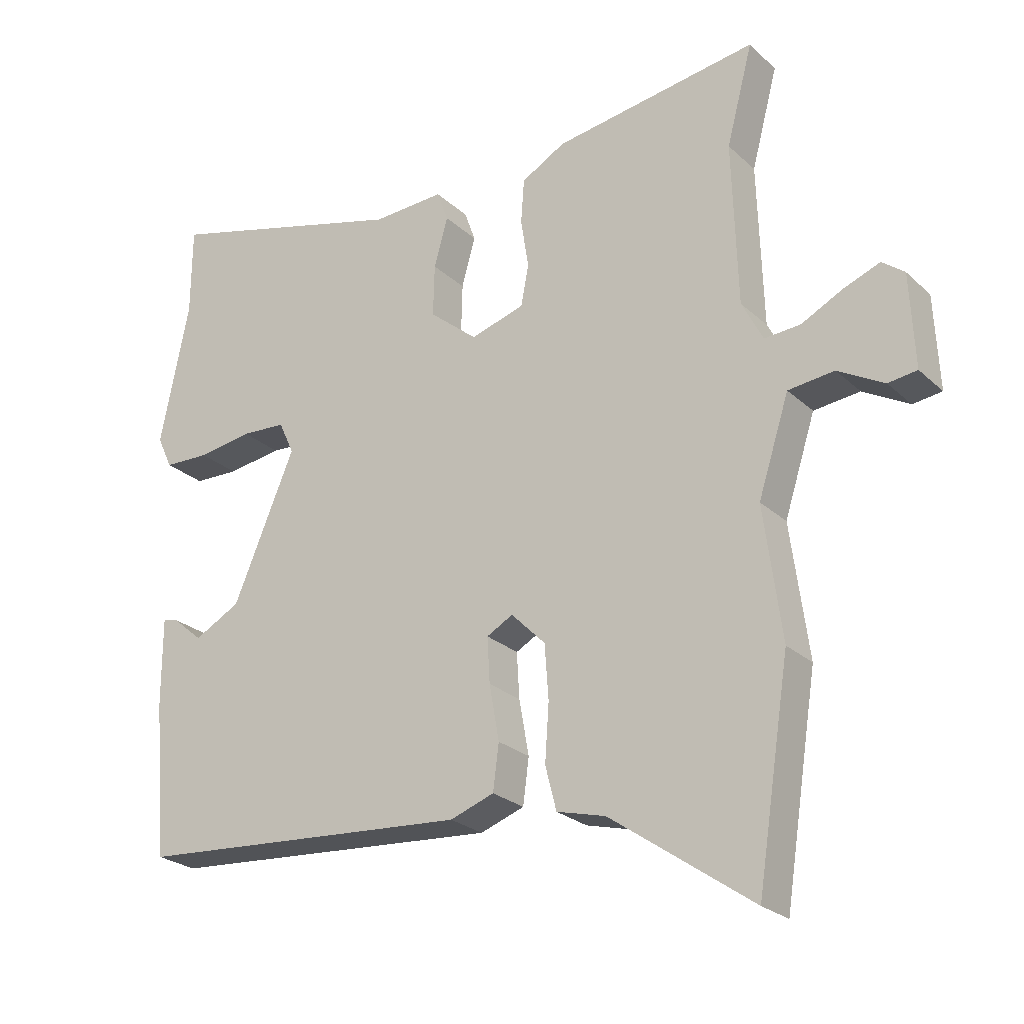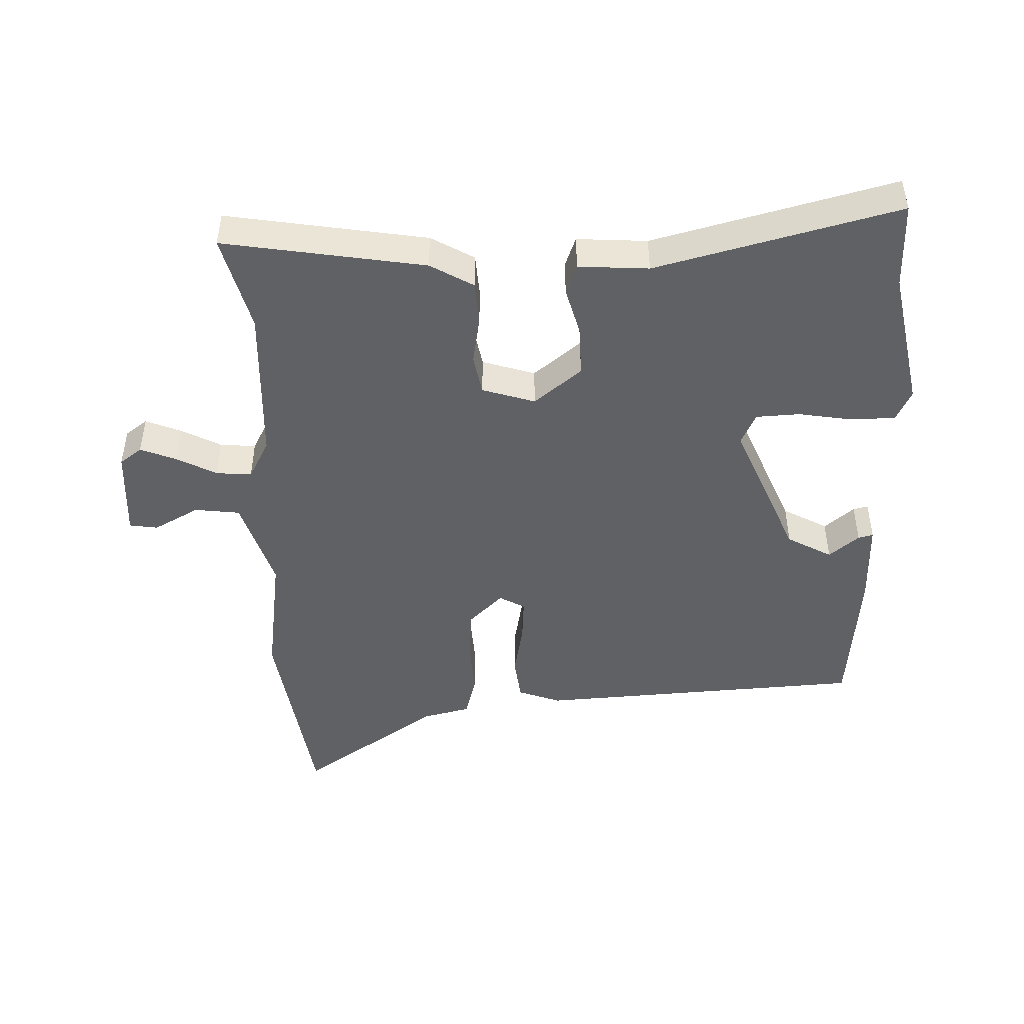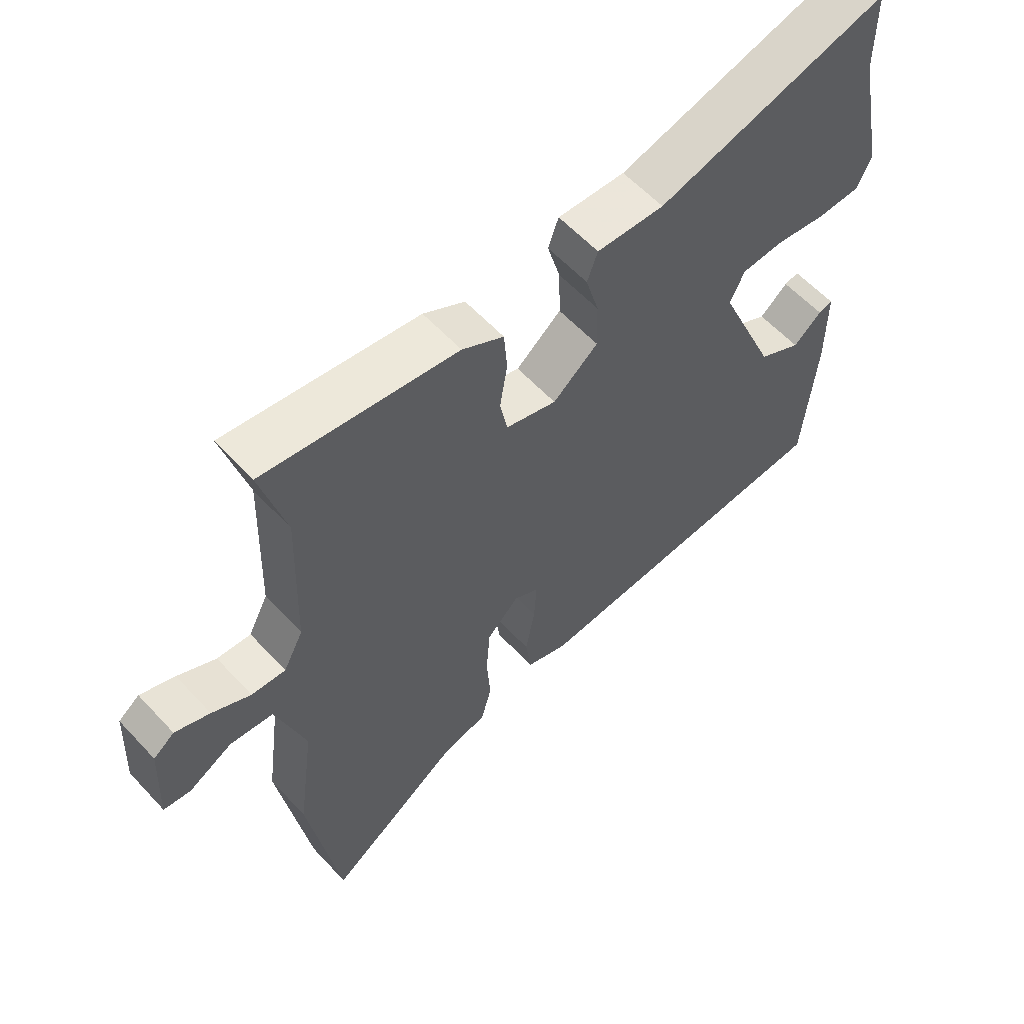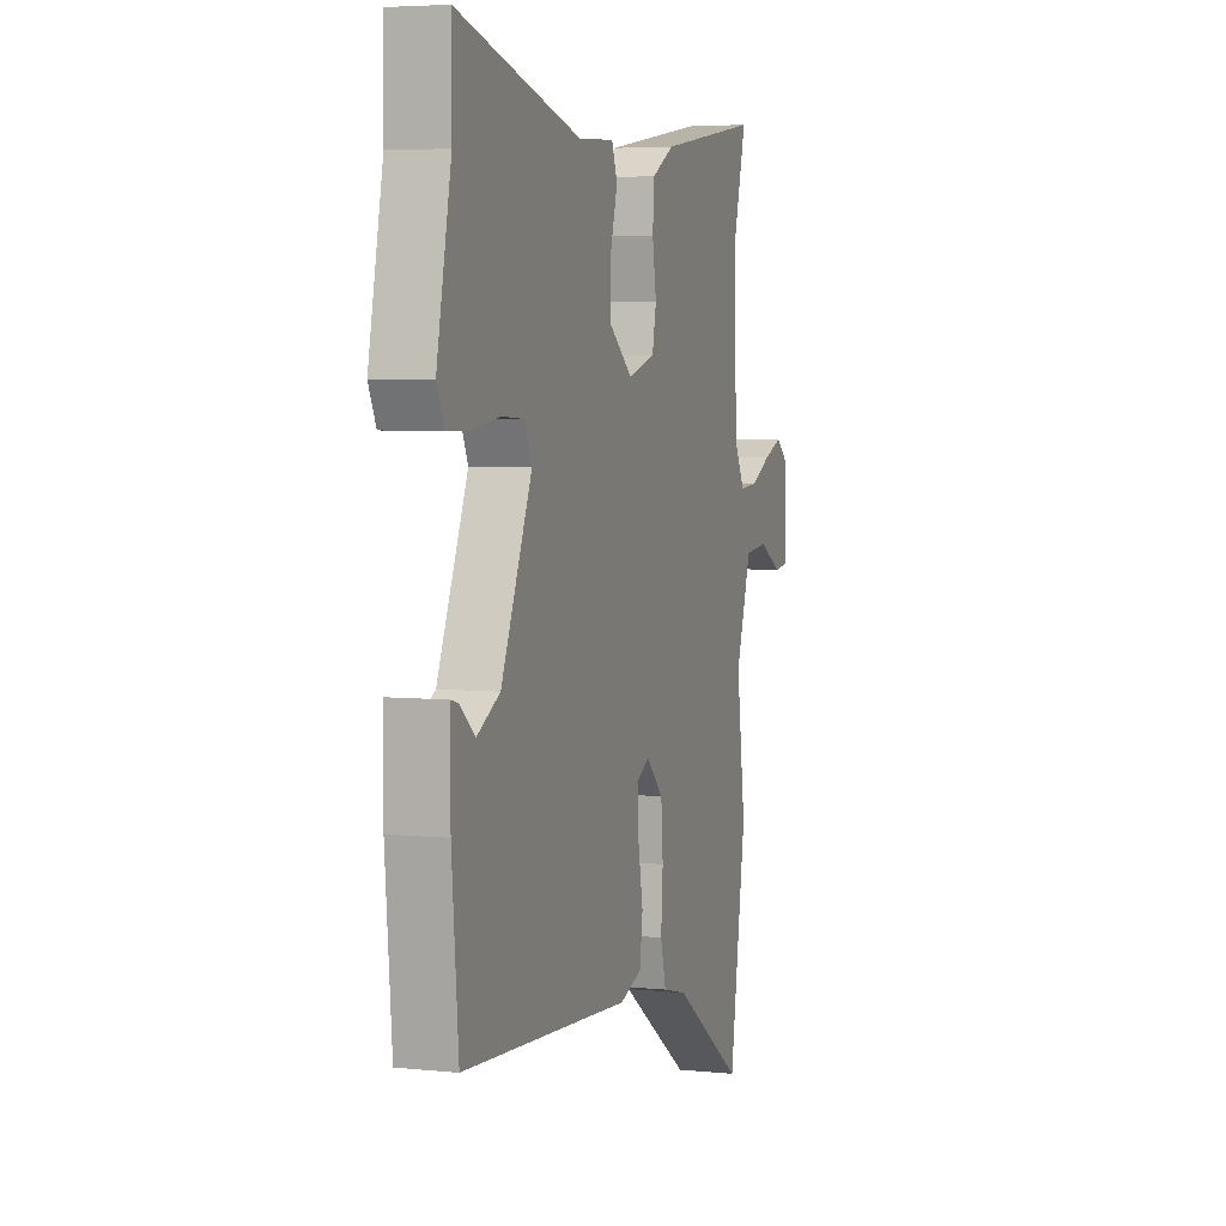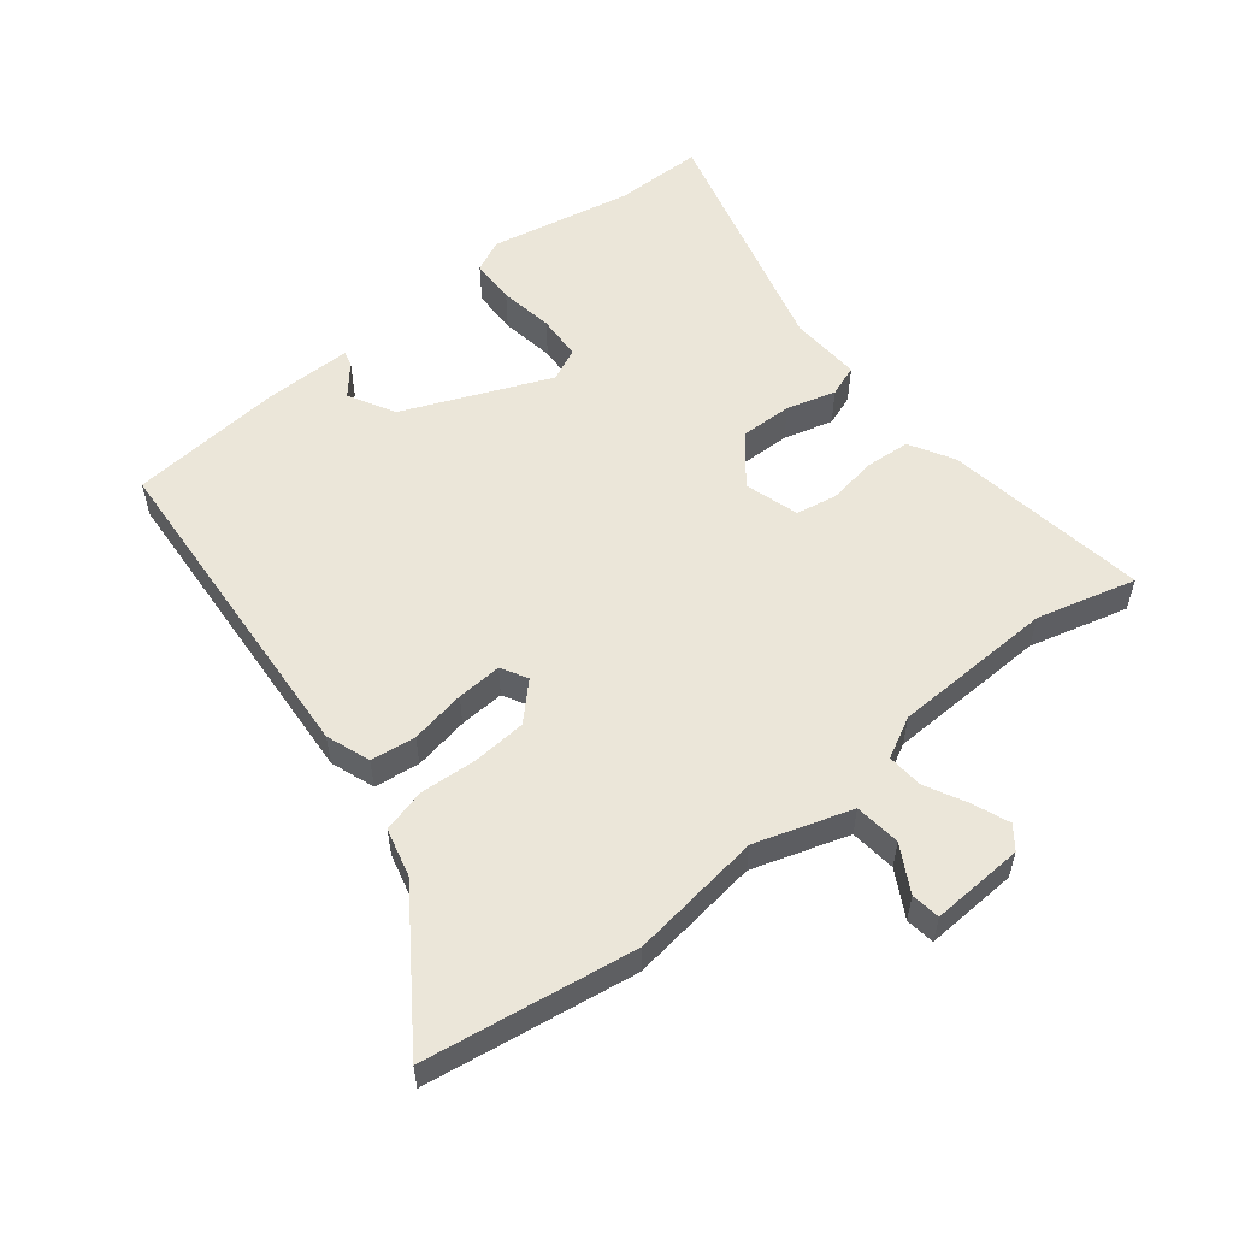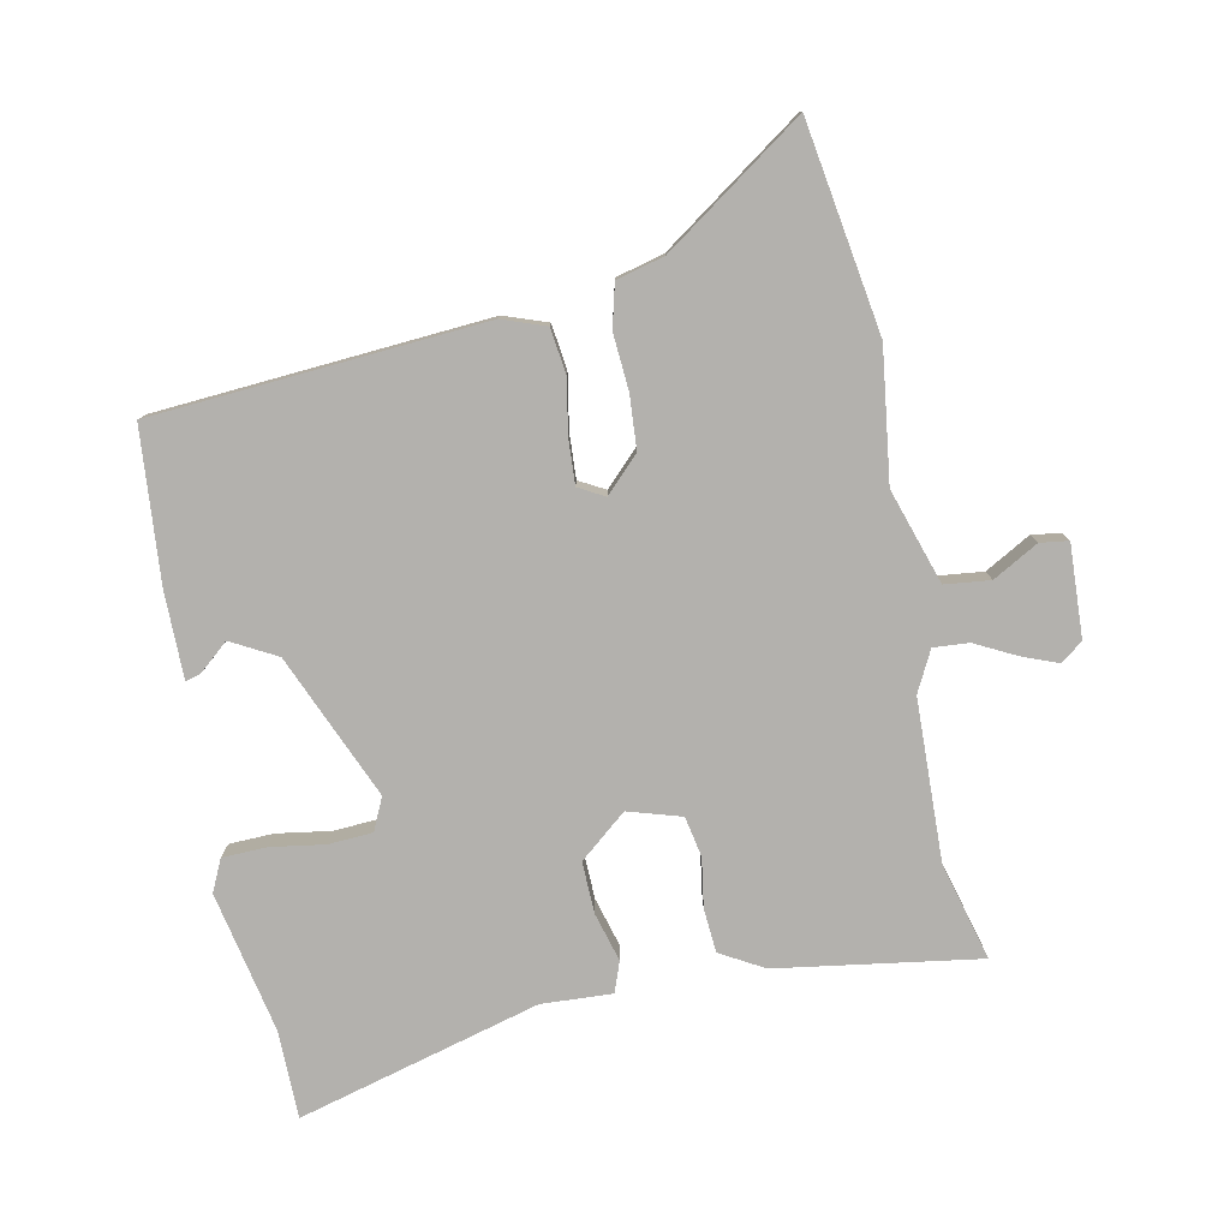
<metadata>
{"format":"obj","ext":"obj","renderer":"f3d","projection":"perspective","resolution":1024,"background":"white","views":[{"elev":-24.5,"azim":-145.5,"up":"+Z"},{"elev":-46.8,"azim":1.3,"up":"+Y"},{"elev":59.0,"azim":-42.4,"up":"+Z"},{"elev":4.9,"azim":108.3,"up":"+Z"},{"elev":55.8,"azim":-128.7,"up":"+Y"},{"elev":-79.2,"azim":-168.5,"up":"+Y"}]}
</metadata>
<code>
v 0.491 0.07 -0.43
v -0.02 0.07 -0.466
v -0.087 0.07 -0.442
v -0.096 0.07 -0.373
v -0.081 0.07 -0.289
v -0.077 0.07 -0.22
v -0.117 0.07 -0.198
v -0.169 0.07 -0.25
v -0.175 0.07 -0.332
v -0.169 0.07 -0.419
v -0.186 0.07 -0.485
v -0.26 0.07 -0.504
v -0.476 0.07 -0.654
v -0.526 0.07 -0.333
v -0.499 0.07 -0.132
v -0.546 0.07 0.014
v -0.616 0.07 0.022
v -0.686 0.07 -0.017
v -0.73 0.07 -0.011
v -0.723 0.07 0.131
v -0.689 0.07 0.157
v -0.633 0.07 0.135
v -0.571 0.07 0.103
v -0.516 0.07 0.099
v -0.484 0.07 0.161
v -0.476 0.07 0.409
v -0.516 0.07 0.56
v -0.205 0.07 0.512
v -0.138 0.07 0.474
v -0.133 0.07 0.406
v -0.145 0.07 0.331
v -0.133 0.07 0.269
v -0.051 0.07 0.244
v 0.022 0.07 0.304
v 0.02 0.07 0.383
v -0.001 0.07 0.458
v 0.016 0.07 0.505
v 0.125 0.07 0.499
v 0.499 0.07 0.599
v 0.5 0.07 0.464
v 0.544 0.07 0.246
v 0.521 0.07 0.197
v 0.452 0.07 0.195
v 0.369 0.07 0.208
v 0.301 0.07 0.204
v 0.278 0.07 0.154
v 0.372 0.07 -0.068
v 0.442 0.07 -0.106
v 0.488 0.07 -0.067
v 0.511 0.07 -0.061
v 0.511 0.07 -0.195
v 0.491 0 -0.43
v -0.02 0 -0.466
v -0.087 0 -0.442
v -0.096 0 -0.373
v -0.081 0 -0.289
v -0.077 0 -0.22
v -0.117 0 -0.198
v -0.169 0 -0.25
v -0.175 0 -0.332
v -0.169 0 -0.419
v -0.186 0 -0.485
v -0.26 0 -0.504
v -0.476 0 -0.654
v -0.526 0 -0.333
v -0.499 0 -0.132
v -0.546 0 0.014
v -0.616 0 0.022
v -0.686 0 -0.017
v -0.73 0 -0.011
v -0.723 0 0.131
v -0.689 0 0.157
v -0.633 0 0.135
v -0.571 0 0.103
v -0.516 0 0.099
v -0.484 0 0.161
v -0.476 0 0.409
v -0.516 0 0.56
v -0.205 0 0.512
v -0.138 0 0.474
v -0.133 0 0.406
v -0.145 0 0.331
v -0.133 0 0.269
v -0.051 0 0.244
v 0.022 0 0.304
v 0.02 0 0.383
v -0.001 0 0.458
v 0.016 0 0.505
v 0.125 0 0.499
v 0.499 0 0.599
v 0.5 0 0.464
v 0.544 0 0.246
v 0.521 0 0.197
v 0.452 0 0.195
v 0.369 0 0.208
v 0.301 0 0.204
v 0.278 0 0.154
v 0.372 0 -0.068
v 0.442 0 -0.106
v 0.488 0 -0.067
v 0.511 0 -0.061
v 0.511 0 -0.195
f 50 51 1
f 49 50 1
f 48 49 1
f 3 4 5
f 2 3 5
f 1 2 5
f 48 1 5
f 47 48 5
f 46 47 5 6
f 45 46 6 7
f 42 43 44
f 41 42 44
f 40 41 44
f 40 44 45
f 39 40 45
f 38 39 45
f 37 38 45
f 36 37 45
f 35 36 45
f 34 35 45
f 33 34 45 7
f 29 30 31
f 28 29 31
f 27 28 31
f 26 27 31
f 25 26 31 32
f 33 7 8
f 32 33 8
f 25 32 8
f 24 25 8
f 21 22 23
f 20 21 23
f 19 20 23
f 18 19 23
f 17 18 23
f 16 17 23 24
f 12 13 14 15
f 15 16 24
f 12 15 24
f 11 12 24
f 10 11 24
f 9 10 24
f 8 9 24
f 52 102 101
f 52 101 100
f 52 100 99
f 56 55 54
f 56 54 53
f 56 53 52
f 56 52 99
f 56 99 98
f 57 56 98 97
f 58 57 97 96
f 95 94 93
f 95 93 92
f 95 92 91
f 96 95 91
f 96 91 90
f 96 90 89
f 96 89 88
f 96 88 87
f 96 87 86
f 96 86 85
f 58 96 85 84
f 82 81 80
f 82 80 79
f 82 79 78
f 82 78 77
f 83 82 77 76
f 59 58 84
f 59 84 83
f 59 83 76
f 59 76 75
f 74 73 72
f 74 72 71
f 74 71 70
f 74 70 69
f 74 69 68
f 75 74 68 67
f 66 65 64 63
f 75 67 66
f 75 66 63
f 75 63 62
f 75 62 61
f 75 61 60
f 75 60 59
f 1 52 53 2
f 2 53 54 3
f 3 54 55 4
f 4 55 56 5
f 5 56 57 6
f 6 57 58 7
f 7 58 59 8
f 8 59 60 9
f 9 60 61 10
f 10 61 62 11
f 11 62 63 12
f 12 63 64 13
f 13 64 65 14
f 14 65 66 15
f 15 66 67 16
f 16 67 68 17
f 17 68 69 18
f 18 69 70 19
f 19 70 71 20
f 20 71 72 21
f 21 72 73 22
f 22 73 74 23
f 23 74 75 24
f 24 75 76 25
f 25 76 77 26
f 26 77 78 27
f 27 78 79 28
f 28 79 80 29
f 29 80 81 30
f 30 81 82 31
f 31 82 83 32
f 32 83 84 33
f 33 84 85 34
f 34 85 86 35
f 35 86 87 36
f 36 87 88 37
f 37 88 89 38
f 38 89 90 39
f 39 90 91 40
f 40 91 92 41
f 41 92 93 42
f 42 93 94 43
f 43 94 95 44
f 44 95 96 45
f 45 96 97 46
f 46 97 98 47
f 47 98 99 48
f 48 99 100 49
f 49 100 101 50
f 50 101 102 51
f 51 102 52 1

</code>
